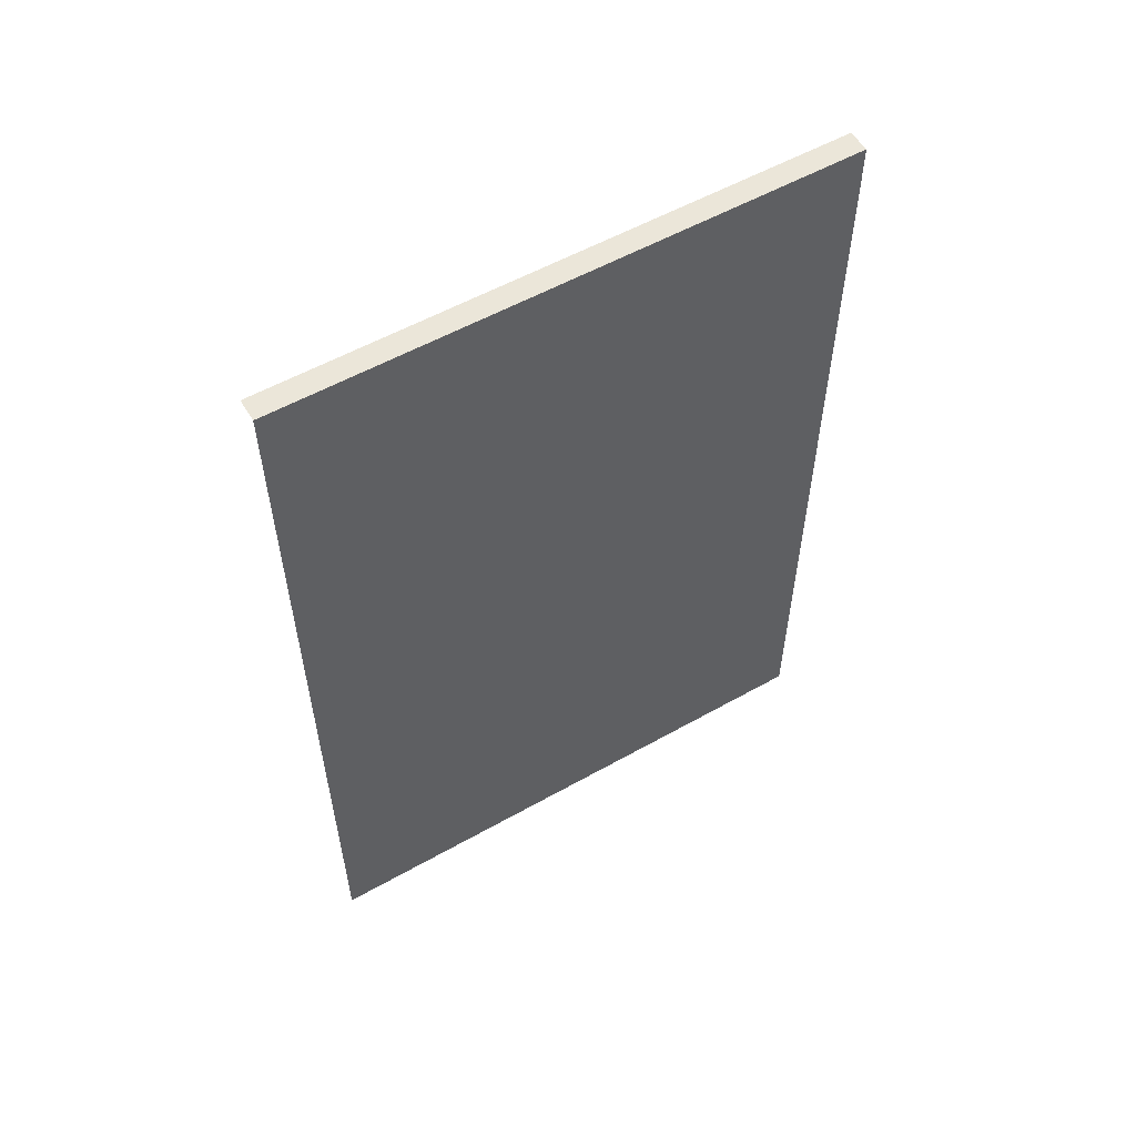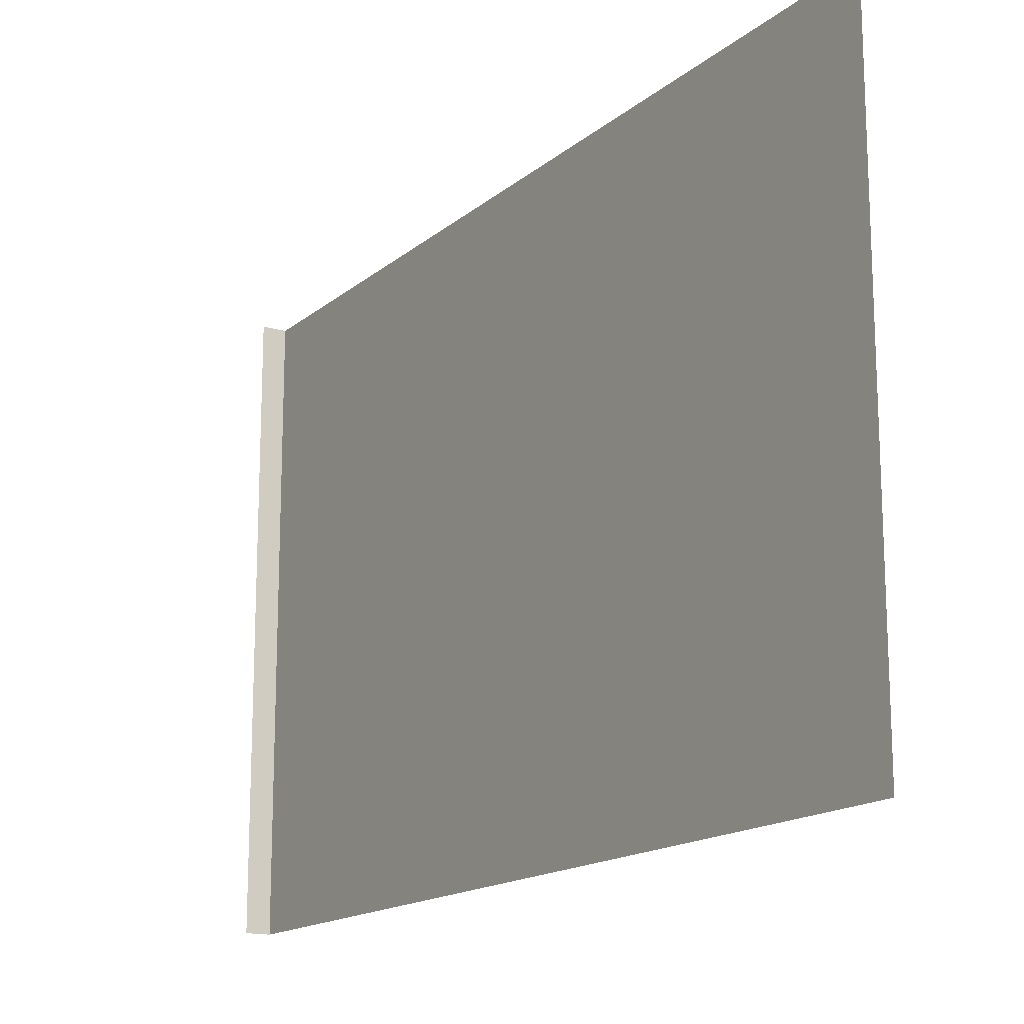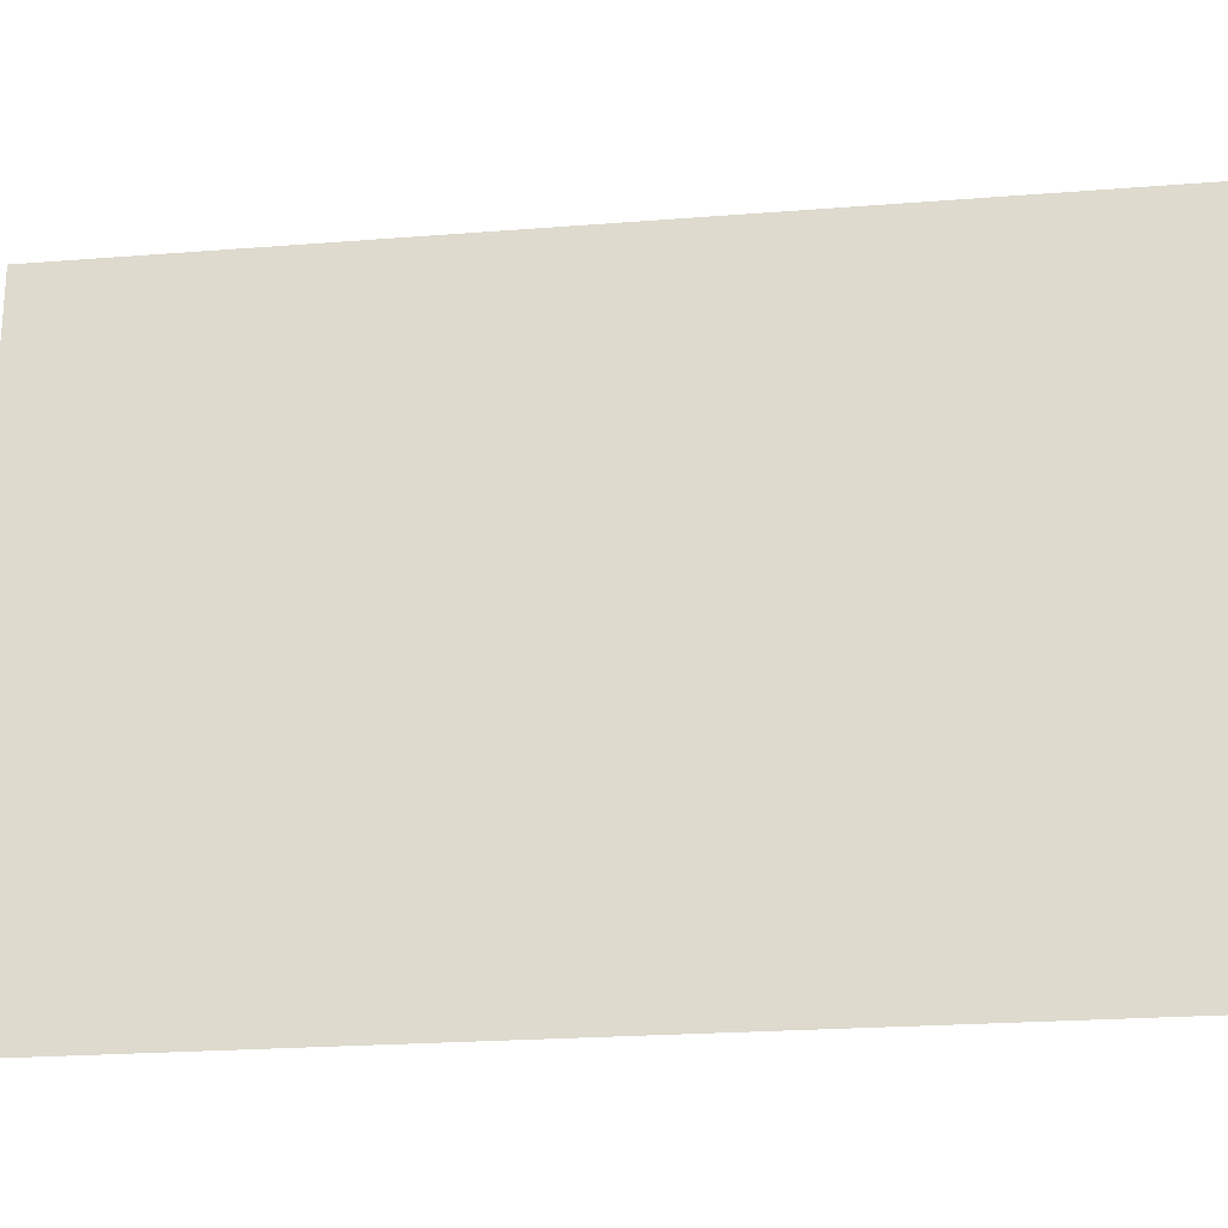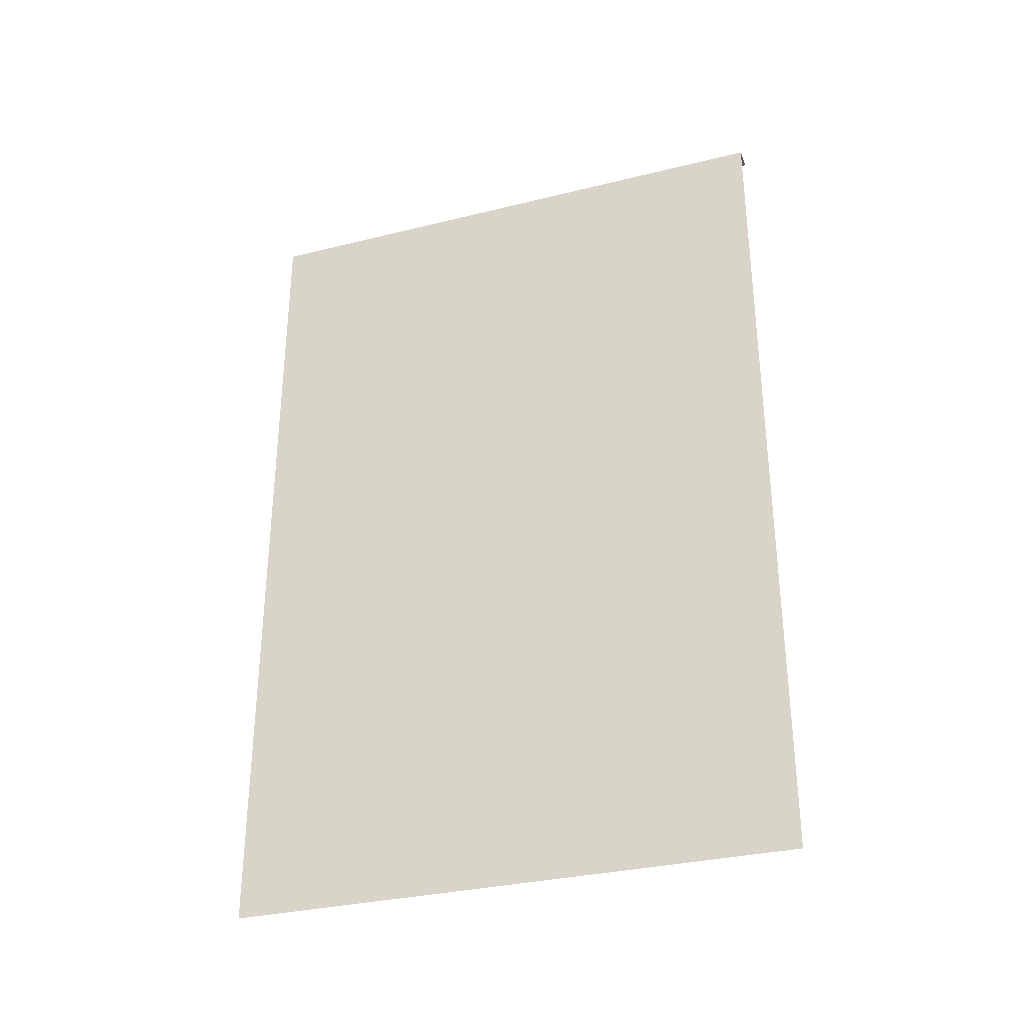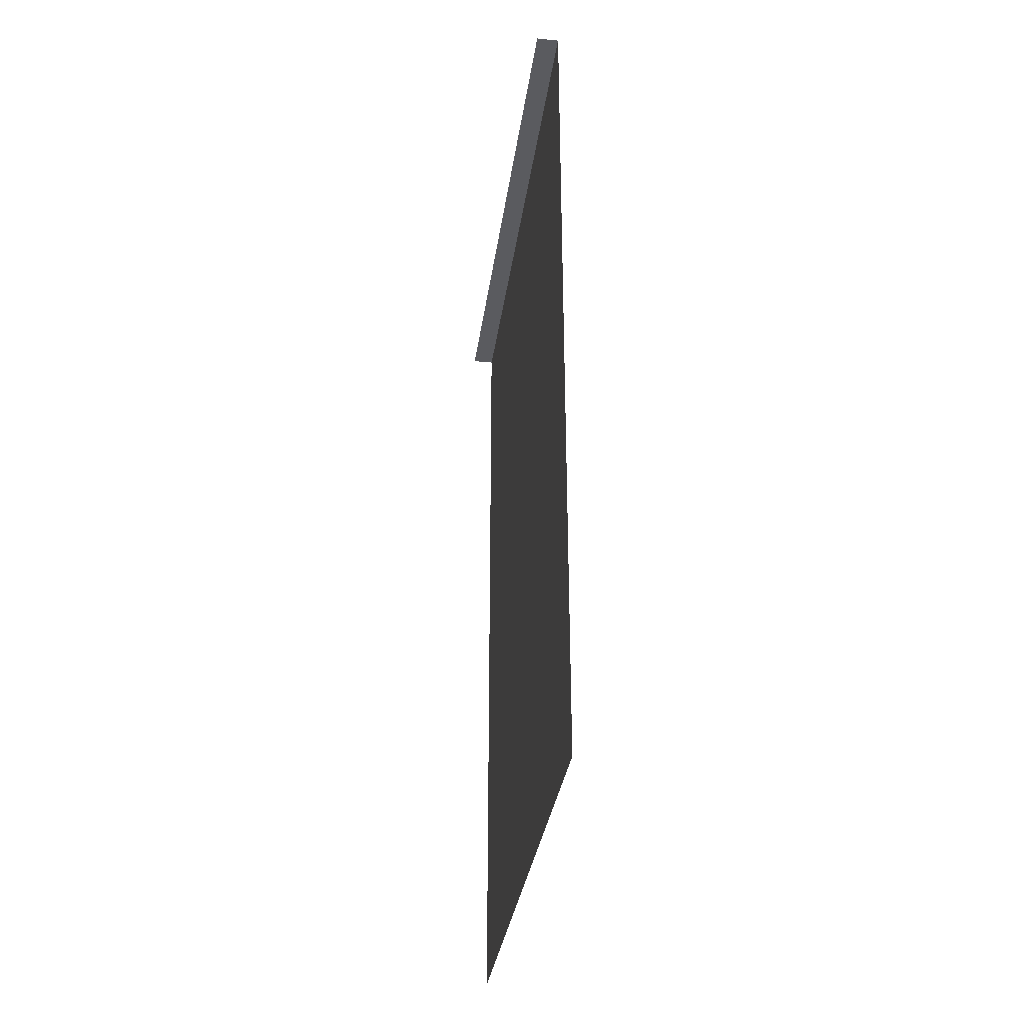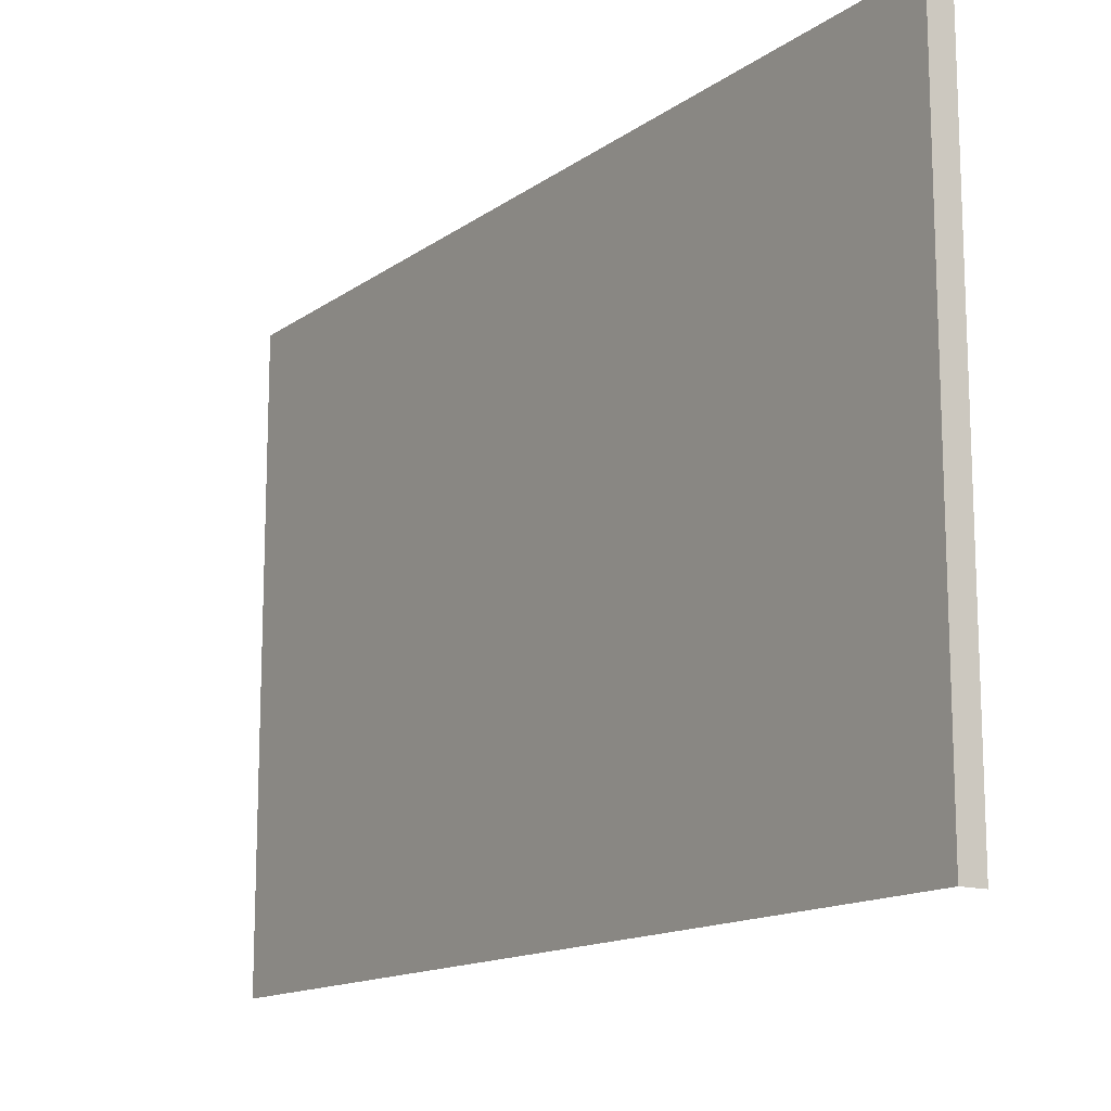
<metadata>
{"format":"obj","ext":"obj","renderer":"f3d","projection":"perspective","resolution":1024,"background":"white","views":[{"elev":55.8,"azim":59.4,"up":"+Y"},{"elev":-16.0,"azim":-31.8,"up":"+Z"},{"elev":-22.8,"azim":97.7,"up":"+Z"},{"elev":-32.1,"azim":109.1,"up":"+Y"},{"elev":-33.4,"azim":-7.8,"up":"+Y"},{"elev":-14.2,"azim":146.2,"up":"+Z"}]}
</metadata>
<code>
g default
v 0 0 2.5
v 0 3.75 2.5
v 0 3.75 0
v 0 0 0
v -0.1 3.75 2.5
v -0.1 3.75 0
g SM_Wall
f 4 3 2 1
f 2 3 6 5

</code>
